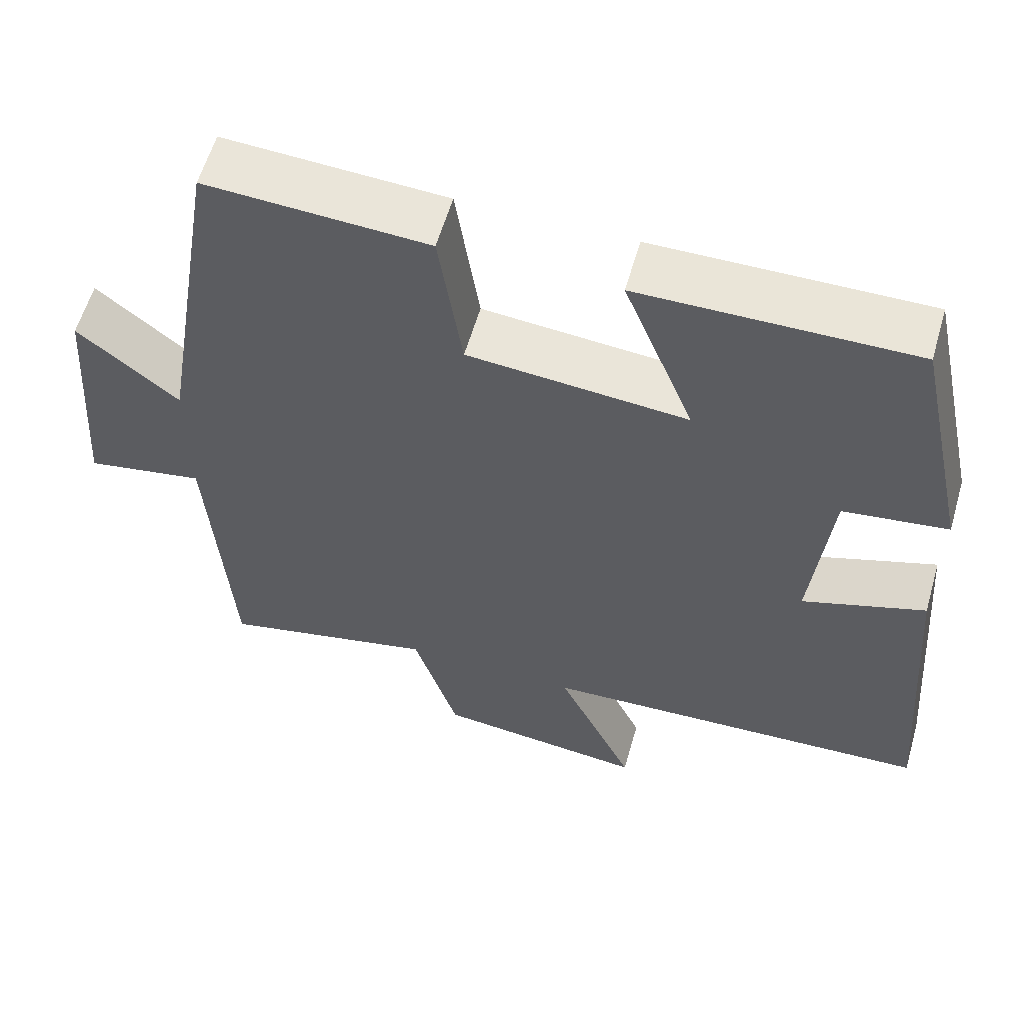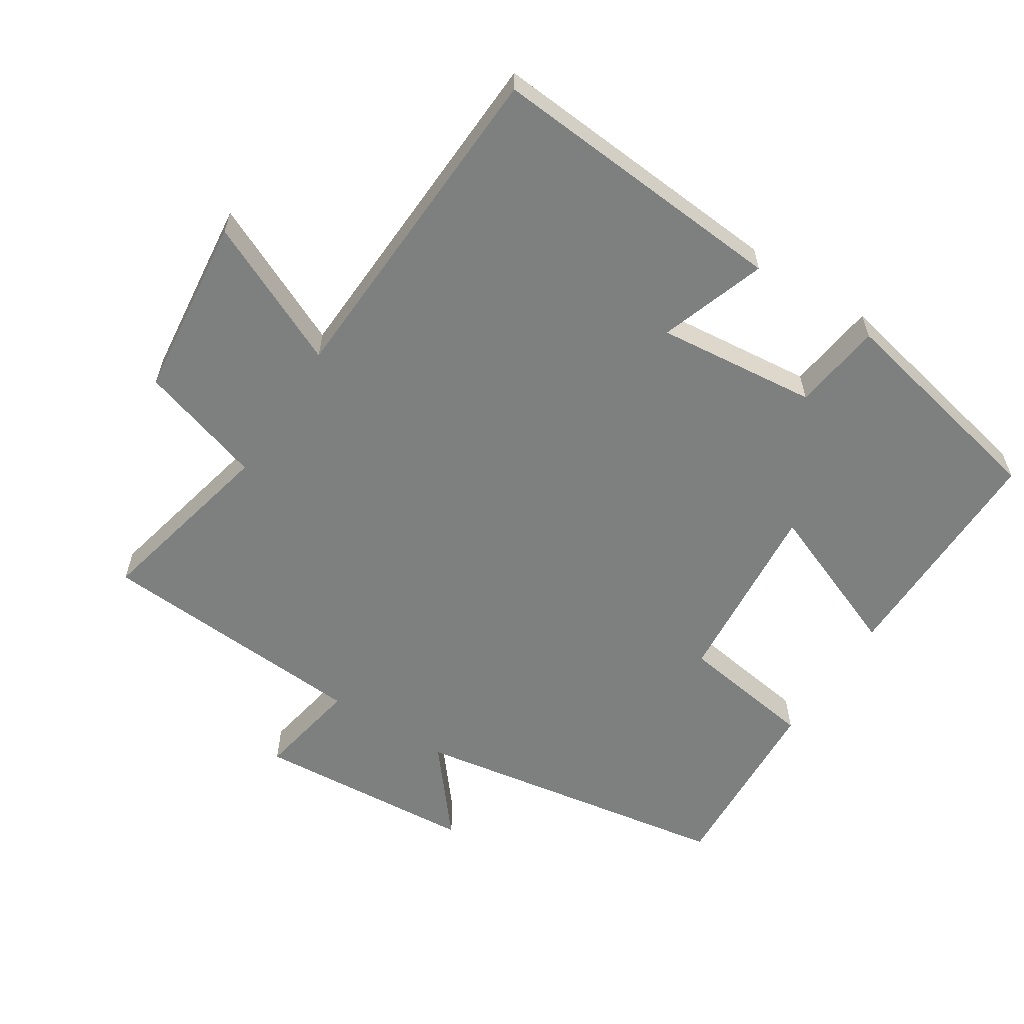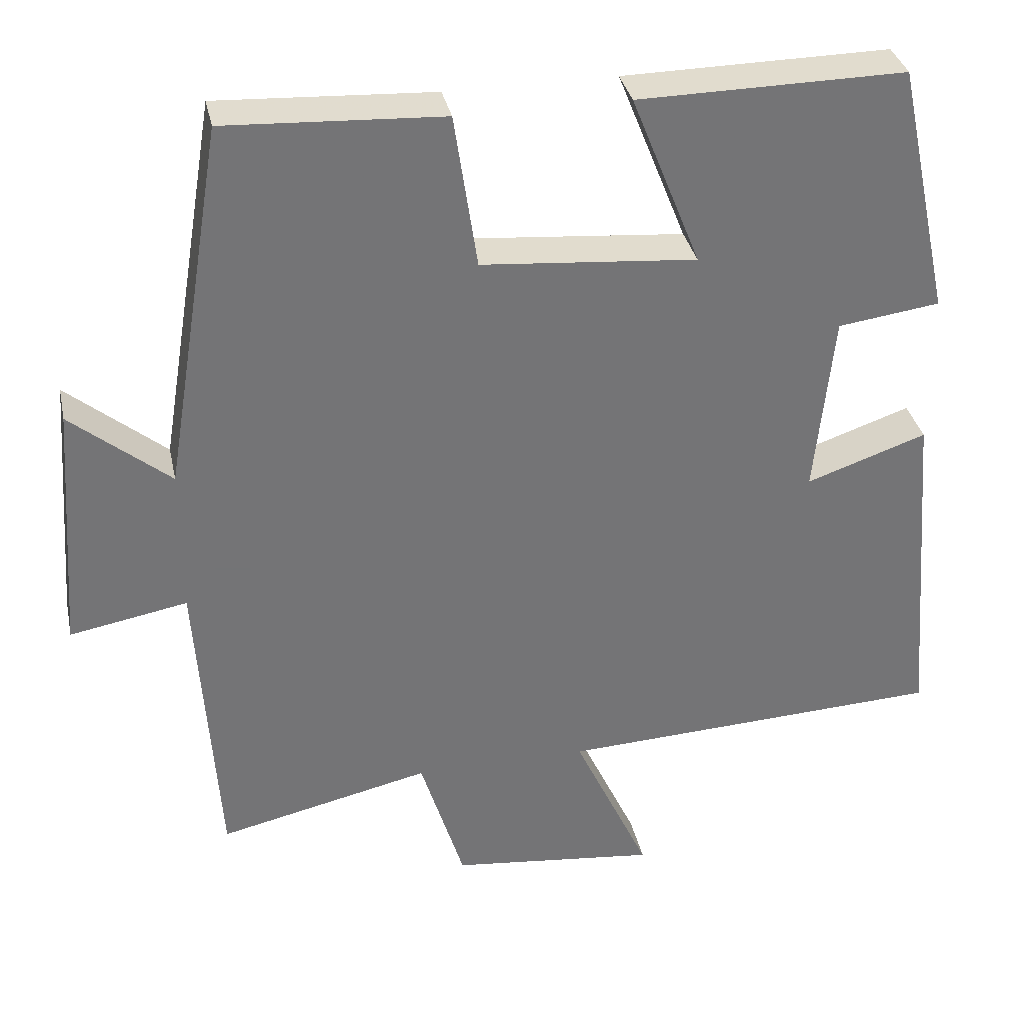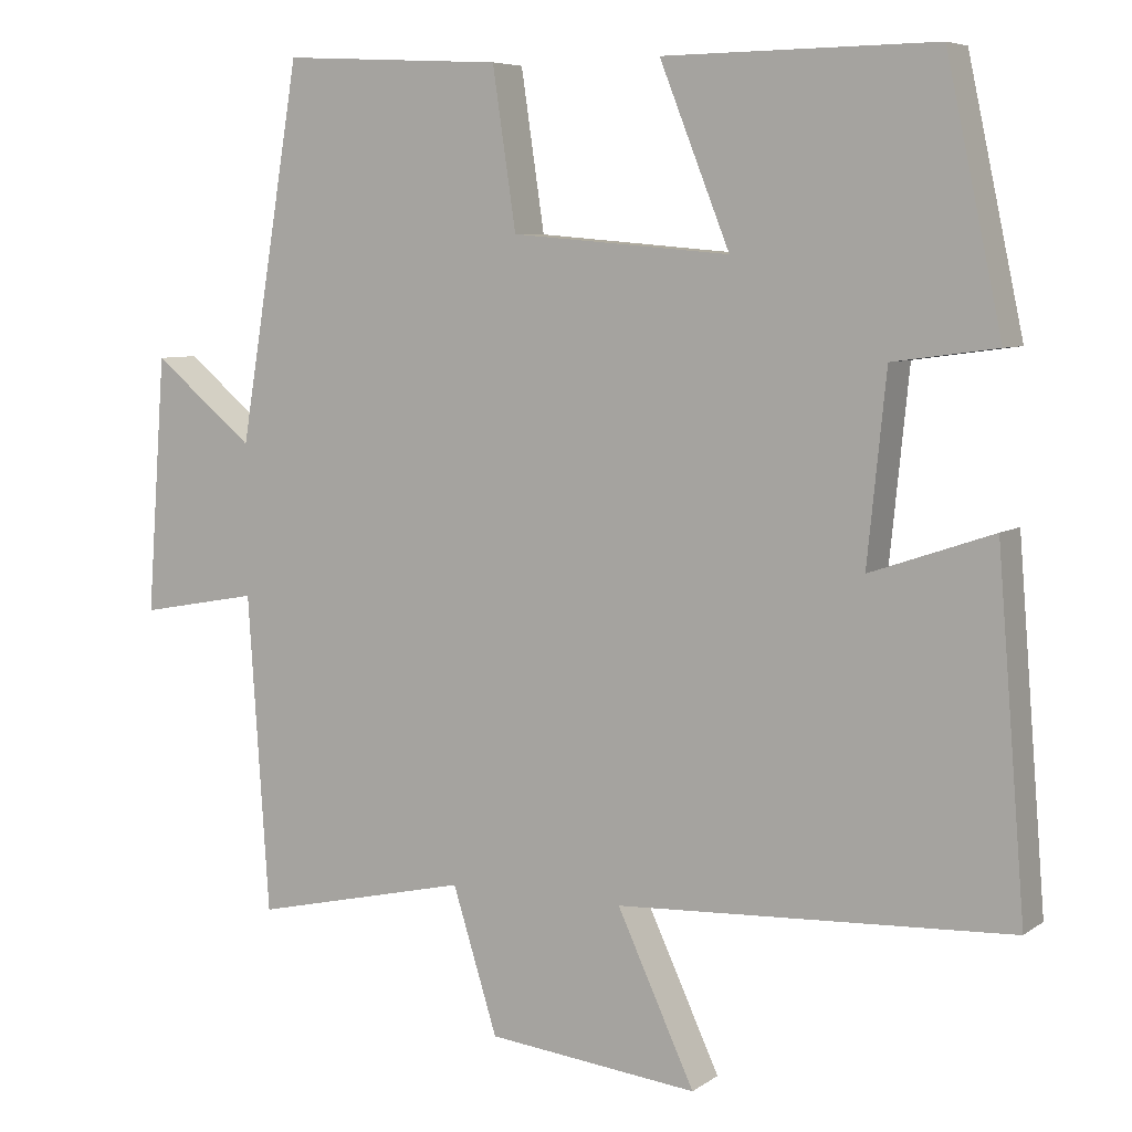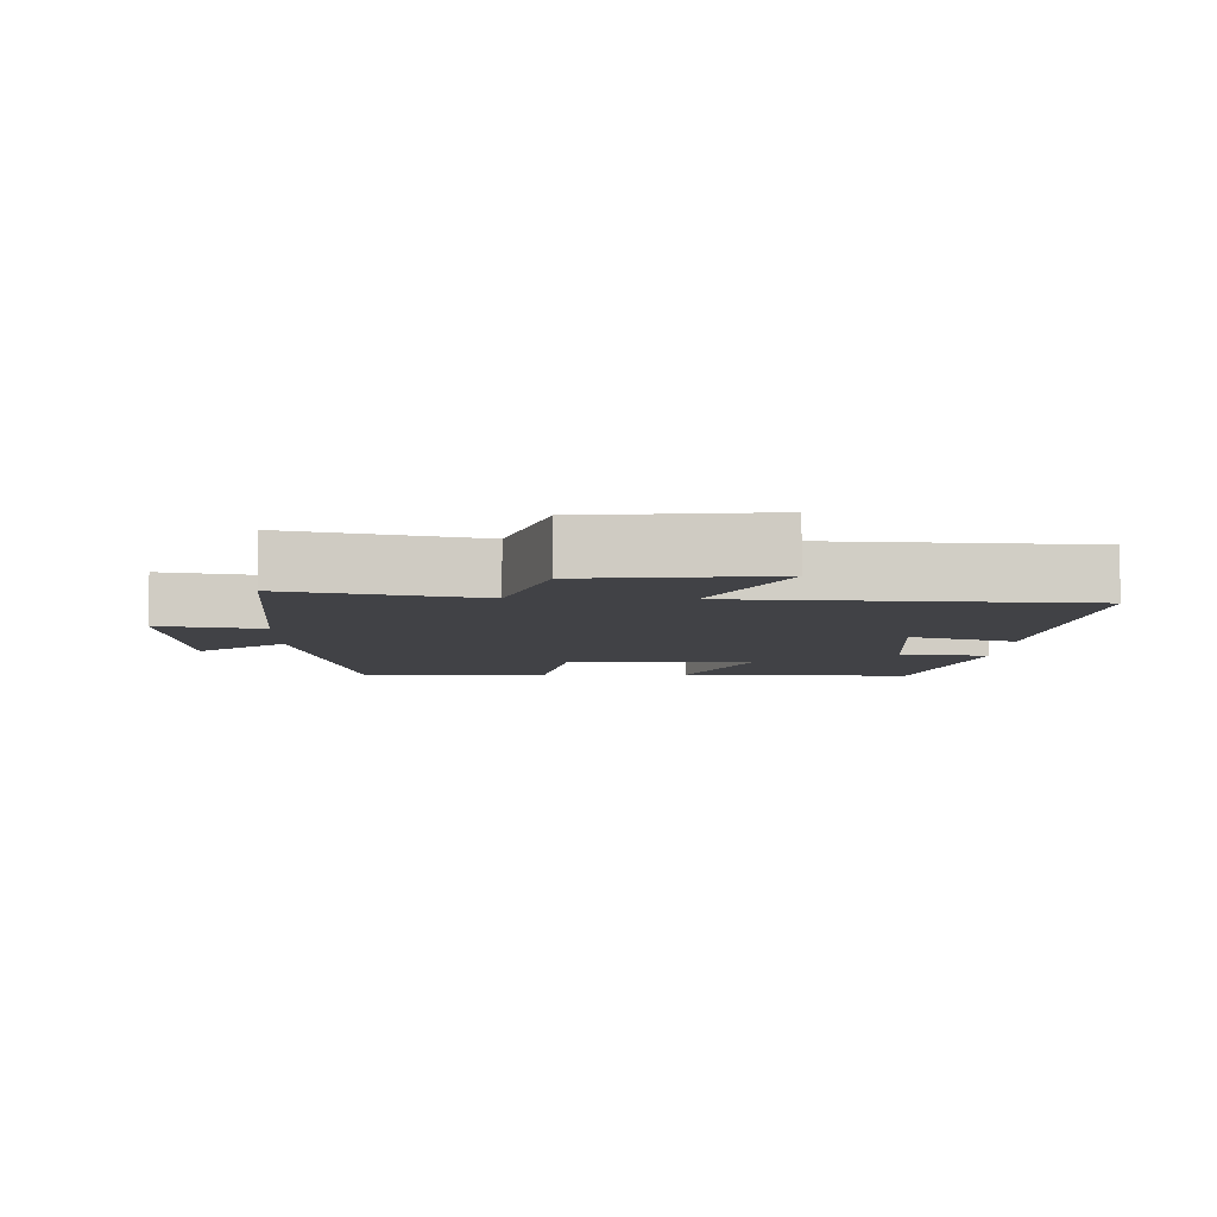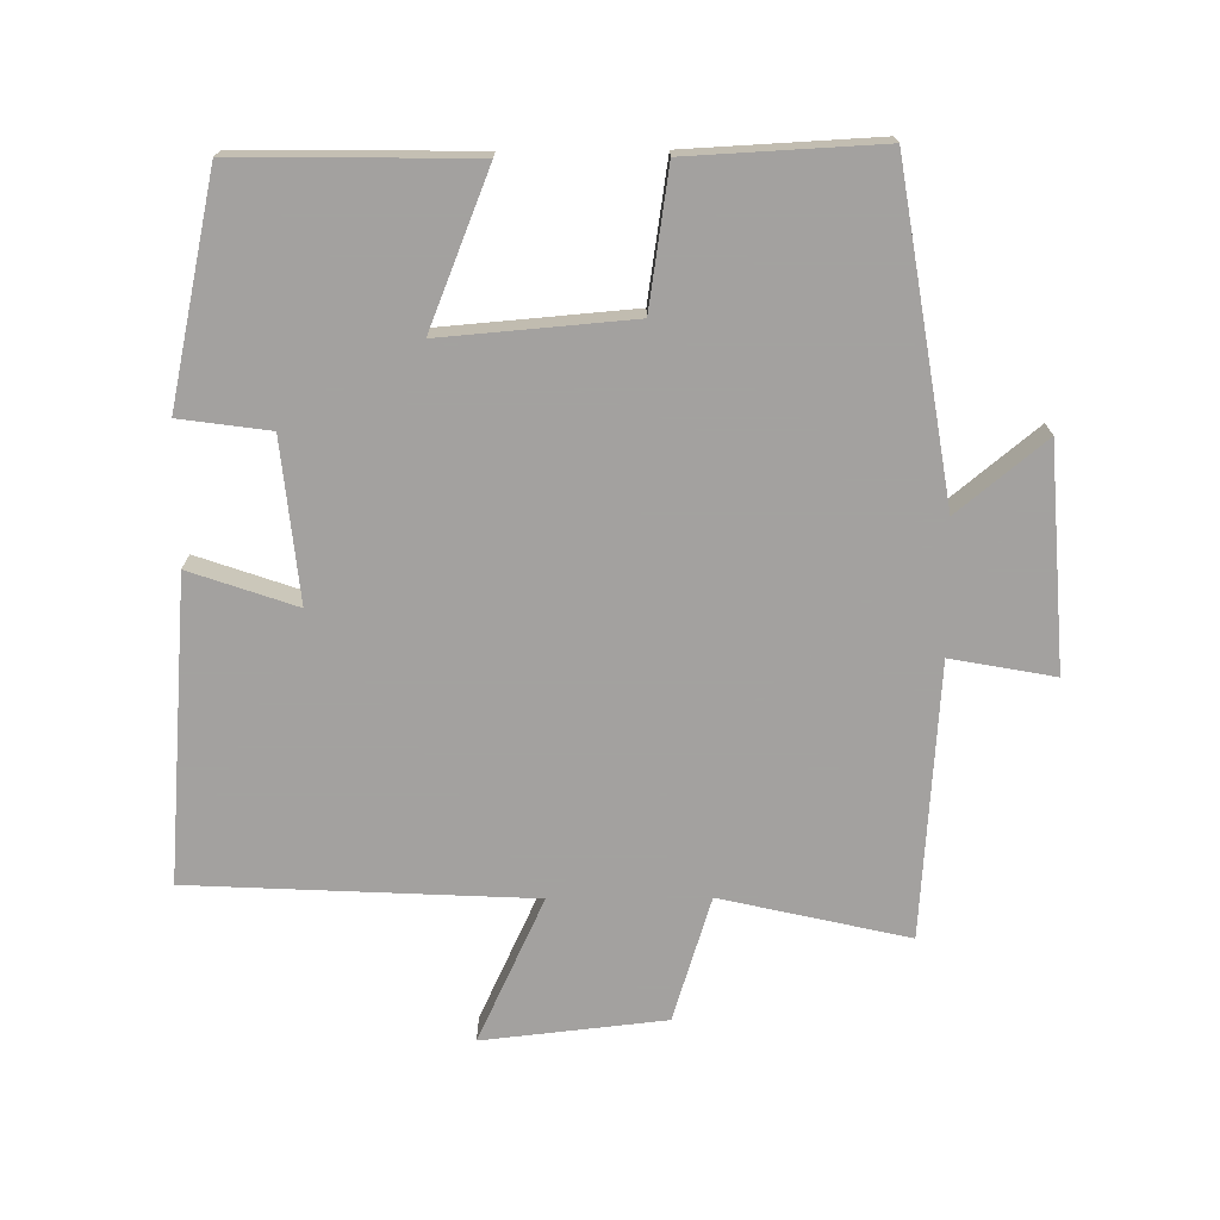
<metadata>
{"format":"obj","ext":"obj","renderer":"f3d","projection":"perspective","resolution":1024,"background":"white","views":[{"elev":59.0,"azim":-163.9,"up":"+Z"},{"elev":-59.6,"azim":-122.6,"up":"+Y"},{"elev":34.2,"azim":168.1,"up":"+Z"},{"elev":6.5,"azim":-151.7,"up":"+Z"},{"elev":-6.6,"azim":178.1,"up":"+Y"},{"elev":-72.3,"azim":0.4,"up":"+Y"}]}
</metadata>
<code>
v 0.421 0.07 0.515
v 0.5 0.07 0.036
v 0.629 0.07 0.142
v 0.653 0.07 -0.186
v 0.5 0.07 -0.158
v 0.473 0.07 -0.563
v 0.196 0.07 -0.5
v 0.139 0.07 -0.684
v -0.131 0.07 -0.714
v -0.032 0.07 -0.5
v -0.536 0.07 -0.476
v -0.5 0.07 -0.029
v -0.343 0.07 -0.083
v -0.367 0.07 0.155
v -0.5 0.07 0.173
v -0.429 0.07 0.504
v -0.082 0.07 0.5
v -0.172 0.07 0.274
v 0.108 0.07 0.298
v 0.138 0.07 0.5
v 0.421 0 0.515
v 0.5 0 0.036
v 0.629 0 0.142
v 0.653 0 -0.186
v 0.5 0 -0.158
v 0.473 0 -0.563
v 0.196 0 -0.5
v 0.139 0 -0.684
v -0.131 0 -0.714
v -0.032 0 -0.5
v -0.536 0 -0.476
v -0.5 0 -0.029
v -0.343 0 -0.083
v -0.367 0 0.155
v -0.5 0 0.173
v -0.429 0 0.504
v -0.082 0 0.5
v -0.172 0 0.274
v 0.108 0 0.298
v 0.138 0 0.5
f 19 20 1 2
f 18 19 2
f 15 16 17 18
f 14 15 18
f 13 14 18 2
f 10 11 12 13
f 10 13 2
f 7 8 9 10
f 7 10 2 3
f 5 6 7
f 5 7 3
f 3 4 5
f 22 21 40 39
f 22 39 38
f 38 37 36 35
f 38 35 34
f 22 38 34 33
f 33 32 31 30
f 22 33 30
f 30 29 28 27
f 23 22 30 27
f 27 26 25
f 23 27 25
f 25 24 23
f 1 21 22 2
f 2 22 23 3
f 3 23 24 4
f 4 24 25 5
f 5 25 26 6
f 6 26 27 7
f 7 27 28 8
f 8 28 29 9
f 9 29 30 10
f 10 30 31 11
f 11 31 32 12
f 12 32 33 13
f 13 33 34 14
f 14 34 35 15
f 15 35 36 16
f 16 36 37 17
f 17 37 38 18
f 18 38 39 19
f 19 39 40 20
f 20 40 21 1

</code>
